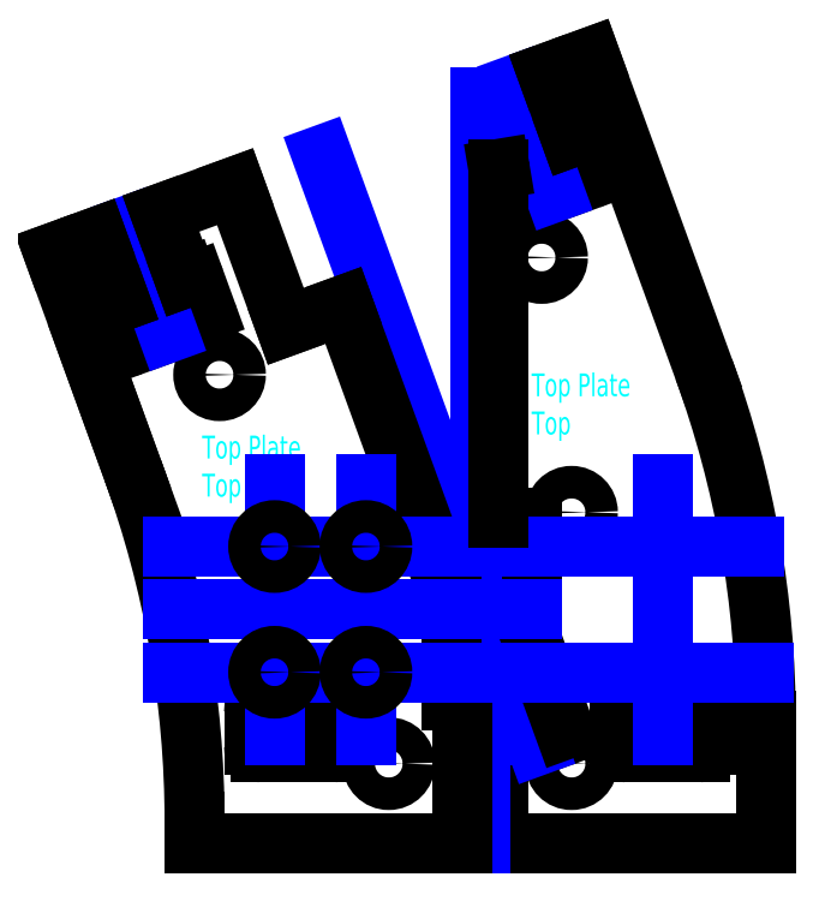
<metadata>
{"format":"dxf","ext":"dxf","renderer":"ezdxf+matplotlib","layout":"modelspace","background":"white","min_lineweight":24,"dpi":150}
</metadata>
<code>
0
SECTION
2
ENTITIES
0
LINE
8
Bottom Layer
10
72.84
20
112.2
30
0
11
78.09
21
97.77
31
0
0
CIRCLE
8
Bottom Layer
10
115.3
20
97.29
30
0
40
1.425
0
CIRCLE
8
Bottom Layer
10
99.34
20
75.29
30
0
40
1.425
0
CIRCLE
8
Bottom Layer
10
115.3
20
75.29
30
0
40
1.425
0
CIRCLE
8
Bottom Layer
10
84.53
20
109.3
30
0
40
1.425
0
CIRCLE
8
Bottom Layer
10
112.7
20
119.6
30
0
40
1.425
0
LINE
8
Bottom Layer
10
105.7
20
133
30
0
11
108.9
21
134.2
31
0
0
LINE
8
Bottom Layer
10
76.91
20
101
30
0
11
70
21
120
31
0
0
LINE
8
Bottom Layer
10
82.34
20
68.29
30
0
11
82.34
21
70.23
31
0
0
LINE
8
Bottom Layer
10
75.62
20
115.7
30
0
11
81.64
21
117.9
31
0
0
LINE
8
Bottom Layer
10
82.41
20
117.5
30
0
11
83.36
21
114.9
31
0
0
LINE
8
Bottom Layer
10
83.01
20
114.1
30
0
11
76.99
21
111.9
31
0
0
LINE
8
Bottom Layer
10
76.22
20
112.3
30
0
11
75.26
21
114.9
31
0
0
LINE
8
Bottom Layer
10
95.14
20
79.69
30
0
11
95.14
21
76.89
31
0
0
LINE
8
Bottom Layer
10
94.54
20
76.29
30
0
11
88.14
21
76.29
31
0
0
LINE
8
Bottom Layer
10
87.54
20
76.89
30
0
11
87.54
21
79.69
31
0
0
LINE
8
Bottom Layer
10
88.14
20
80.29
30
0
11
94.54
21
80.29
31
0
0
LINE
8
Bottom Layer
10
132.3
20
79.04
30
0
11
132.3
21
68.29
31
0
0
LINE
8
Bottom Layer
10
117
20
137.1
30
0
11
126.9
21
109.8
31
0
0
LINE
8
Bottom Layer
10
108.9
20
134.2
30
0
11
117
21
137.1
31
0
0
LINE
8
Bottom Layer
10
126.5
20
76.29
30
0
11
120.1
21
76.29
31
0
0
LINE
8
Bottom Layer
10
119.5
20
76.89
30
0
11
119.5
21
79.69
31
0
0
LINE
8
Bottom Layer
10
120.1
20
80.29
30
0
11
126.5
21
80.29
31
0
0
LINE
8
Bottom Layer
10
127.1
20
79.69
30
0
11
127.1
21
76.89
31
0
0
LINE
8
Bottom Layer
10
110.1
20
124.6
30
0
11
109.1
21
127.2
31
0
0
LINE
8
Bottom Layer
10
109.5
20
128
30
0
11
115.5
21
130.2
31
0
0
LINE
8
Bottom Layer
10
116.2
20
129.8
30
0
11
117.2
21
127.2
31
0
0
LINE
8
Bottom Layer
10
116.8
20
126.4
30
0
11
110.8
21
124.2
31
0
0
ARC
8
Bottom Layer
10
81.84
20
117.3
30
0
40
0.6
50
20
51
110
0
ARC
8
Bottom Layer
10
82.8
20
114.7
30
0
40
0.6
50
290
51
20
0
ARC
8
Bottom Layer
10
76.79
20
112.5
30
0
40
0.6
50
200
51
290
0
ARC
8
Bottom Layer
10
75.83
20
115.1
30
0
40
0.6
50
110
51
200
0
ARC
8
Bottom Layer
10
94.54
20
76.89
30
0
40
0.6
50
270
51
360
0
ARC
8
Bottom Layer
10
88.14
20
76.89
30
0
40
0.6
50
180
51
270
0
ARC
8
Bottom Layer
10
88.14
20
79.69
30
0
40
0.6
50
90
51
180
0
ARC
8
Bottom Layer
10
94.54
20
79.69
30
0
40
0.6
50
360
51
90
0
ARC
8
Bottom Layer
10
120.1
20
76.89
30
0
40
0.6
50
180
51
270
0
ARC
8
Bottom Layer
10
120.1
20
79.69
30
0
40
0.6
50
90
51
180
0
ARC
8
Bottom Layer
10
126.5
20
79.69
30
0
40
0.6
50
360
51
90
0
ARC
8
Bottom Layer
10
126.5
20
76.89
30
0
40
0.6
50
270
51
360
0
ARC
8
Bottom Layer
10
109.7
20
127.4
30
0
40
0.6
50
110
51
200
0
ARC
8
Bottom Layer
10
115.7
20
129.6
30
0
40
0.6
50
20
51
110
0
ARC
8
Bottom Layer
10
116.6
20
127
30
0
40
0.6
50
290
51
20
0
ARC
8
Bottom Layer
10
110.6
20
124.8
30
0
40
0.6
50
200
51
290
0
ARC
8
Bottom Layer
10
-7.66
20
70.23
30
0
40
90
50
360
51
20
0
ARC
8
Bottom Layer
10
42.34
20
79.04
30
0
40
90
50
360
51
20
0
LINE
8
Middle Layer
10
72.84
20
112.2
30
0
11
78.09
21
97.77
31
0
0
CIRCLE
8
Middle Layer
10
115.3
20
97.29
30
0
40
1.425
0
CIRCLE
8
Middle Layer
10
99.34
20
75.29
30
0
40
1.425
0
CIRCLE
8
Middle Layer
10
115.3
20
75.29
30
0
40
1.425
0
CIRCLE
8
Middle Layer
10
84.53
20
109.3
30
0
40
1.425
0
CIRCLE
8
Middle Layer
10
112.7
20
119.6
30
0
40
1.425
0
LINE
8
Middle Layer
10
70
20
120
30
0
11
83.3
21
124.8
31
0
0
LINE
8
Middle Layer
10
76.91
20
101
30
0
11
70
21
120
31
0
0
LINE
8
Middle Layer
10
82.34
20
68.29
30
0
11
82.34
21
70.23
31
0
0
LINE
8
Middle Layer
10
105.7
20
68.29
30
0
11
82.34
21
68.29
31
0
0
LINE
8
Middle Layer
10
75.62
20
115.7
30
0
11
81.64
21
117.9
31
0
0
LINE
8
Middle Layer
10
82.41
20
117.5
30
0
11
83.36
21
114.9
31
0
0
LINE
8
Middle Layer
10
83.01
20
114.1
30
0
11
76.99
21
111.9
31
0
0
LINE
8
Middle Layer
10
76.22
20
112.3
30
0
11
75.26
21
114.9
31
0
0
LINE
8
Middle Layer
10
95.14
20
79.69
30
0
11
95.14
21
76.89
31
0
0
LINE
8
Middle Layer
10
94.54
20
76.29
30
0
11
88.14
21
76.29
31
0
0
LINE
8
Middle Layer
10
87.54
20
76.89
30
0
11
87.54
21
79.69
31
0
0
LINE
8
Middle Layer
10
88.14
20
80.29
30
0
11
94.54
21
80.29
31
0
0
LINE
8
Middle Layer
10
132.3
20
68.29
30
0
11
108.9
21
68.29
31
0
0
LINE
8
Middle Layer
10
132.3
20
79.04
30
0
11
132.3
21
68.29
31
0
0
LINE
8
Middle Layer
10
117
20
137.1
30
0
11
126.9
21
109.8
31
0
0
LINE
8
Middle Layer
10
108.9
20
134.2
30
0
11
117
21
137.1
31
0
0
LINE
8
Middle Layer
10
126.5
20
76.29
30
0
11
120.1
21
76.29
31
0
0
LINE
8
Middle Layer
10
119.5
20
76.89
30
0
11
119.5
21
79.69
31
0
0
LINE
8
Middle Layer
10
120.1
20
80.29
30
0
11
126.5
21
80.29
31
0
0
LINE
8
Middle Layer
10
127.1
20
79.69
30
0
11
127.1
21
76.89
31
0
0
LINE
8
Middle Layer
10
110.1
20
124.6
30
0
11
109.1
21
127.2
31
0
0
LINE
8
Middle Layer
10
109.5
20
128
30
0
11
115.5
21
130.2
31
0
0
LINE
8
Middle Layer
10
116.2
20
129.8
30
0
11
117.2
21
127.2
31
0
0
LINE
8
Middle Layer
10
116.8
20
126.4
30
0
11
110.8
21
124.2
31
0
0
ARC
8
Middle Layer
10
81.84
20
117.3
30
0
40
0.6
50
20
51
110
0
ARC
8
Middle Layer
10
82.8
20
114.7
30
0
40
0.6
50
290
51
20
0
ARC
8
Middle Layer
10
76.79
20
112.5
30
0
40
0.6
50
200
51
290
0
ARC
8
Middle Layer
10
75.83
20
115.1
30
0
40
0.6
50
110
51
200
0
ARC
8
Middle Layer
10
94.54
20
76.89
30
0
40
0.6
50
270
51
360
0
ARC
8
Middle Layer
10
88.14
20
76.89
30
0
40
0.6
50
180
51
270
0
ARC
8
Middle Layer
10
88.14
20
79.69
30
0
40
0.6
50
90
51
180
0
ARC
8
Middle Layer
10
94.54
20
79.69
30
0
40
0.6
50
360
51
90
0
ARC
8
Middle Layer
10
120.1
20
76.89
30
0
40
0.6
50
180
51
270
0
ARC
8
Middle Layer
10
120.1
20
79.69
30
0
40
0.6
50
90
51
180
0
ARC
8
Middle Layer
10
126.5
20
79.69
30
0
40
0.6
50
360
51
90
0
ARC
8
Middle Layer
10
126.5
20
76.89
30
0
40
0.6
50
270
51
360
0
ARC
8
Middle Layer
10
109.7
20
127.4
30
0
40
0.6
50
110
51
200
0
ARC
8
Middle Layer
10
115.7
20
129.6
30
0
40
0.6
50
20
51
110
0
ARC
8
Middle Layer
10
116.6
20
127
30
0
40
0.6
50
290
51
20
0
ARC
8
Middle Layer
10
110.6
20
124.8
30
0
40
0.6
50
200
51
290
0
ARC
8
Middle Layer
10
-7.66
20
70.23
30
0
40
90
50
360
51
20
0
ARC
8
Middle Layer
10
42.34
20
79.04
30
0
40
90
50
360
51
20
0
LINE
8
Top Layer
10
72.84
20
112.2
30
0
11
78.09
21
97.77
31
0
0
CIRCLE
8
Top Layer
10
115.3
20
97.29
30
0
40
1.425
0
CIRCLE
8
Top Layer
10
99.34
20
75.29
30
0
40
1.425
0
CIRCLE
8
Top Layer
10
115.3
20
75.29
30
0
40
1.425
0
CIRCLE
8
Top Layer
10
84.53
20
109.3
30
0
40
1.425
0
CIRCLE
8
Top Layer
10
112.7
20
119.6
30
0
40
1.425
0
ARC
8
Top Layer
10
110
20
76.57
30
0
40
0.5
50
200
51
290
0
ARC
8
Top Layer
10
114.2
20
78.11
30
0
40
0.5
50
290
51
20
0
LINE
8
Top Layer
10
109.5
20
76.4
30
0
11
108.9
21
78.07
31
0
0
LINE
8
Top Layer
10
114.4
20
77.64
30
0
11
110.2
21
76.1
31
0
0
LINE
8
Top Layer
10
108.9
20
78.07
30
0
11
108.9
21
68.29
31
0
0
LINE
8
Top Layer
10
76.91
20
101
30
0
11
70
21
120
31
0
0
LINE
8
Top Layer
10
82.34
20
68.29
30
0
11
82.34
21
70.23
31
0
0
LINE
8
Top Layer
10
105.7
20
68.29
30
0
11
82.34
21
68.29
31
0
0
LINE
8
Top Layer
10
82.41
20
117.5
30
0
11
83.36
21
114.9
31
0
0
LINE
8
Top Layer
10
83.01
20
114.1
30
0
11
76.99
21
111.9
31
0
0
LINE
8
Top Layer
10
76.22
20
112.3
30
0
11
75.26
21
114.9
31
0
0
LINE
8
Top Layer
10
95.14
20
79.69
30
0
11
95.14
21
76.89
31
0
0
LINE
8
Top Layer
10
94.54
20
76.29
30
0
11
88.14
21
76.29
31
0
0
LINE
8
Top Layer
10
87.54
20
76.89
30
0
11
87.54
21
79.69
31
0
0
LINE
8
Top Layer
10
88.14
20
80.29
30
0
11
94.54
21
80.29
31
0
0
LINE
8
Top Layer
10
132.3
20
68.29
30
0
11
108.9
21
68.29
31
0
0
LINE
8
Top Layer
10
132.3
20
79.04
30
0
11
132.3
21
68.29
31
0
0
LINE
8
Top Layer
10
117
20
137.1
30
0
11
126.9
21
109.8
31
0
0
LINE
8
Top Layer
10
126.5
20
76.29
30
0
11
120.1
21
76.29
31
0
0
LINE
8
Top Layer
10
119.5
20
76.89
30
0
11
119.5
21
79.69
31
0
0
LINE
8
Top Layer
10
120.1
20
80.29
30
0
11
126.5
21
80.29
31
0
0
LINE
8
Top Layer
10
127.1
20
79.69
30
0
11
127.1
21
76.89
31
0
0
LINE
8
Top Layer
10
110.1
20
124.6
30
0
11
109.1
21
127.2
31
0
0
LINE
8
Top Layer
10
116.2
20
129.8
30
0
11
117.2
21
127.2
31
0
0
LINE
8
Top Layer
10
116.8
20
126.4
30
0
11
110.8
21
124.2
31
0
0
ARC
8
Top Layer
10
81.84
20
117.3
30
0
40
0.6
50
20
51
110
0
ARC
8
Top Layer
10
82.8
20
114.7
30
0
40
0.6
50
290
51
20
0
ARC
8
Top Layer
10
76.79
20
112.5
30
0
40
0.6
50
200
51
290
0
ARC
8
Top Layer
10
75.83
20
115.1
30
0
40
0.6
50
110
51
200
0
ARC
8
Top Layer
10
94.54
20
76.89
30
0
40
0.6
50
270
51
360
0
ARC
8
Top Layer
10
88.14
20
76.89
30
0
40
0.6
50
180
51
270
0
ARC
8
Top Layer
10
88.14
20
79.69
30
0
40
0.6
50
90
51
180
0
ARC
8
Top Layer
10
94.54
20
79.69
30
0
40
0.6
50
360
51
90
0
ARC
8
Top Layer
10
120.1
20
76.89
30
0
40
0.6
50
180
51
270
0
ARC
8
Top Layer
10
120.1
20
79.69
30
0
40
0.6
50
90
51
180
0
ARC
8
Top Layer
10
126.5
20
79.69
30
0
40
0.6
50
360
51
90
0
ARC
8
Top Layer
10
126.5
20
76.89
30
0
40
0.6
50
270
51
360
0
ARC
8
Top Layer
10
115.7
20
129.6
30
0
40
0.6
50
20
51
110
0
ARC
8
Top Layer
10
116.6
20
127
30
0
40
0.6
50
290
51
20
0
ARC
8
Top Layer
10
110.6
20
124.8
30
0
40
0.6
50
200
51
290
0
ARC
8
Top Layer
10
-7.66
20
70.23
30
0
40
90
50
360
51
20
0
ARC
8
Top Layer
10
42.34
20
79.04
30
0
40
90
50
360
51
20
0
LINE
8
Bottom Layer
10
132.3
20
68.29
30
0
11
82.34
21
68.29
31
0
0
MTEXT
8
Notes
10
80
20
170
30
0
40
3
41
100
71
1
72
2
1
Top\~Plate\PTop\~Layer:\~1/16"\~acrylic\PMiddle\~Layer:\~1/16"\~acrylic\PBottom\~Layer:\~1/8"\~acrylic
7
standard
50
0
73
0
44
1
0
LINE
8
Drawing
10
112.3
20
76.87
30
0
11
93.49
21
128.6
31
0
0
LINE
8
Bottom Layer
10
70
20
120
30
0
11
85.88
21
125.8
31
0
0
LINE
8
Bottom Layer
10
90.33
20
113.6
30
0
11
85.88
21
125.8
31
0
0
LINE
8
Bottom Layer
10
105.6
20
119.1
30
0
11
90.33
21
113.6
31
0
0
LINE
8
Bottom Layer
10
101.1
20
131.3
30
0
11
105.7
21
133
31
0
0
LINE
8
Bottom Layer
10
105.6
20
119.1
30
0
11
101.1
21
131.3
31
0
0
LINE
8
Drawing
10
107.3
20
133.6
30
0
11
107.3
21
68.29
31
0
0
LINE
8
Bottom Layer
10
104.8
20
99.79
30
0
11
111.8
21
99.79
31
0
0
LINE
8
Bottom Layer
10
111.8
20
77.79
30
0
11
111.8
21
99.79
31
0
0
LINE
8
Bottom Layer
10
104.8
20
77.79
30
0
11
104.8
21
99.79
31
0
0
LINE
8
Bottom Layer
10
104.8
20
77.79
30
0
11
111.8
21
77.79
31
0
0
LINE
8
Drawing
10
108.3
20
77.79
30
0
11
108.3
21
99.79
31
0
0
LINE
8
Middle Layer
10
111.8
20
97.79
30
0
11
111.8
21
79.79
31
0
0
LINE
8
Middle Layer
10
104.8
20
79.79
30
0
11
104.8
21
97.79
31
0
0
LINE
8
Middle Layer
10
105.7
20
68.29
30
0
11
105.7
21
79.79
31
0
0
LINE
8
Middle Layer
10
108.9
20
97.79
30
0
11
111.8
21
97.79
31
0
0
LINE
8
Middle Layer
10
108.9
20
134.2
30
0
11
108.9
21
97.79
31
0
0
LINE
8
Middle Layer
10
108.9
20
79.79
30
0
11
108.9
21
68.29
31
0
0
LINE
8
Middle Layer
10
108.9
20
79.79
30
0
11
111.8
21
79.79
31
0
0
LINE
8
Middle Layer
10
105.7
20
97.79
30
0
11
104.8
21
97.79
31
0
0
LINE
8
Middle Layer
10
105.7
20
79.79
30
0
11
104.8
21
79.79
31
0
0
LINE
8
Top Layer
10
108.9
20
96.79
30
0
11
111.8
21
96.79
31
0
0
LINE
8
Top Layer
10
111.8
20
86.18
30
0
11
114.7
21
78.28
31
0
0
LINE
8
Top Layer
10
111.8
20
96.79
30
0
11
111.8
21
86.18
31
0
0
LINE
8
Top Layer
10
105.7
20
68.29
30
0
11
105.7
21
80.79
31
0
0
LINE
8
Top Layer
10
104.8
20
80.79
30
0
11
105.7
21
80.79
31
0
0
LINE
8
Top Layer
10
104.8
20
89.33
30
0
11
104.8
21
80.79
31
0
0
LINE
8
Middle Layer
10
70
20
120
30
0
11
85.88
21
125.8
31
0
0
LINE
8
Middle Layer
10
85.88
20
125.8
30
0
11
90.33
21
113.6
31
0
0
LINE
8
Middle Layer
10
105.7
20
97.79
30
0
11
105.7
21
119.2
31
0
0
LINE
8
Middle Layer
10
90.33
20
113.6
30
0
11
105.7
21
119.2
31
0
0
LINE
8
Top Layer
10
85.88
20
125.8
30
0
11
90.33
21
113.6
31
0
0
LINE
8
Top Layer
10
104.8
20
89.33
30
0
11
95.35
21
115.4
31
0
0
LINE
8
Top Layer
10
90.33
20
113.6
30
0
11
95.35
21
115.4
31
0
0
MTEXT
8
Top Text
10
83
20
104
30
0
40
2
41
100
71
1
72
2
1
Top\~Plate\PTop
7
standard
50
0
73
0
44
1
0
MTEXT
8
Middle Text
10
83
20
104
30
0
40
2
41
100
71
1
72
2
1
Top\~Plate\PMiddle
7
standard
50
0
73
0
44
1
0
MTEXT
8
Bottom Text
10
83
20
104
30
0
40
2
41
100
71
1
72
2
1
Top\~Plate\PBottom
7
standard
50
0
73
0
44
1
0
MTEXT
8
Middle Text
10
112
20
109
30
0
40
2
41
100
71
1
72
2
1
Top\~Plate\PMiddle
7
standard
50
0
73
0
44
1
0
LINE
8
Drawing
10
80.4
20
88.79
30
0
11
111.8
21
88.79
31
0
0
LINE
8
Drawing
10
80.4
20
94.29
30
0
11
131.3
21
94.29
31
0
0
LINE
8
Drawing
10
80.4
20
83.29
30
0
11
132.2
21
83.29
31
0
0
LINE
8
Drawing
10
123.3
20
77.79
30
0
11
123.3
21
99.79
31
0
0
LINE
8
Drawing
10
89.34
20
77.79
30
0
11
89.34
21
99.79
31
0
0
CIRCLE
8
Top Layer
10
89.34
20
94.29
30
0
40
1.425
0
CIRCLE
8
Middle Layer
10
89.34
20
94.29
30
0
40
1.425
0
CIRCLE
8
Bottom Layer
10
89.34
20
94.29
30
0
40
1.425
0
CIRCLE
8
Top Layer
10
89.34
20
83.29
30
0
40
1.425
0
CIRCLE
8
Middle Layer
10
89.34
20
83.29
30
0
40
1.425
0
CIRCLE
8
Bottom Layer
10
89.34
20
83.29
30
0
40
1.425
0
LINE
8
Drawing
10
97.34
20
77.79
30
0
11
97.34
21
99.79
31
0
0
CIRCLE
8
Bottom Layer
10
97.34
20
94.29
30
0
40
1.425
0
CIRCLE
8
Top Layer
10
97.34
20
94.29
30
0
40
1.425
0
CIRCLE
8
Middle Layer
10
97.34
20
94.29
30
0
40
1.425
0
CIRCLE
8
Top Layer
10
97.34
20
83.29
30
0
40
1.425
0
CIRCLE
8
Bottom Layer
10
97.34
20
83.29
30
0
40
1.425
0
CIRCLE
8
Middle Layer
10
97.34
20
83.29
30
0
40
1.425
0
MTEXT
8
Bottom Text
10
112
20
109
30
0
40
2
41
100
71
1
72
2
1
Top\~Plate\PBottom
7
standard
50
0
73
0
44
1
0
LINE
8
Drawing
10
76.58
20
122.4
30
0
11
80
21
113
31
0
0
LINE
8
Drawing
10
110.4
20
134.7
30
0
11
113.8
21
125.3
31
0
0
LINE
8
Top Layer
10
70
20
120
30
0
11
73.76
21
121.4
31
0
0
LINE
8
Top Layer
10
75.62
20
115.7
30
0
11
75.81
21
115.7
31
0
0
LINE
8
Top Layer
10
73.76
20
121.4
30
0
11
75.81
21
115.7
31
0
0
LINE
8
Top Layer
10
79.4
20
123.4
30
0
11
85.88
21
125.8
31
0
0
LINE
8
Top Layer
10
81.45
20
117.8
30
0
11
81.64
21
117.9
31
0
0
LINE
8
Top Layer
10
79.4
20
123.4
30
0
11
81.45
21
117.8
31
0
0
LINE
8
Top Layer
10
115.3
20
130.1
30
0
11
115.5
21
130.2
31
0
0
ARC
8
Top Layer
10
109.7
20
127.4
30
0
40
0.6
50
186.2
51
200
0
LINE
8
Top Layer
10
108.9
20
127.3
30
0
11
109.1
21
127.3
31
0
0
LINE
8
Top Layer
10
108.9
20
127.3
30
0
11
108.9
21
96.79
31
0
0
LINE
8
Top Layer
10
113.2
20
135.7
30
0
11
117
21
137.1
31
0
0
LINE
8
Top Layer
10
113.2
20
135.7
30
0
11
115.3
21
130.1
31
0
0
MTEXT
8
Top Text
10
111.8
20
109.4
30
0
40
2
41
100
71
1
72
2
1
Top\~Plate\PTop
7
standard
50
0
73
0
44
1
0
ENDSEC
0
EOF

</code>
